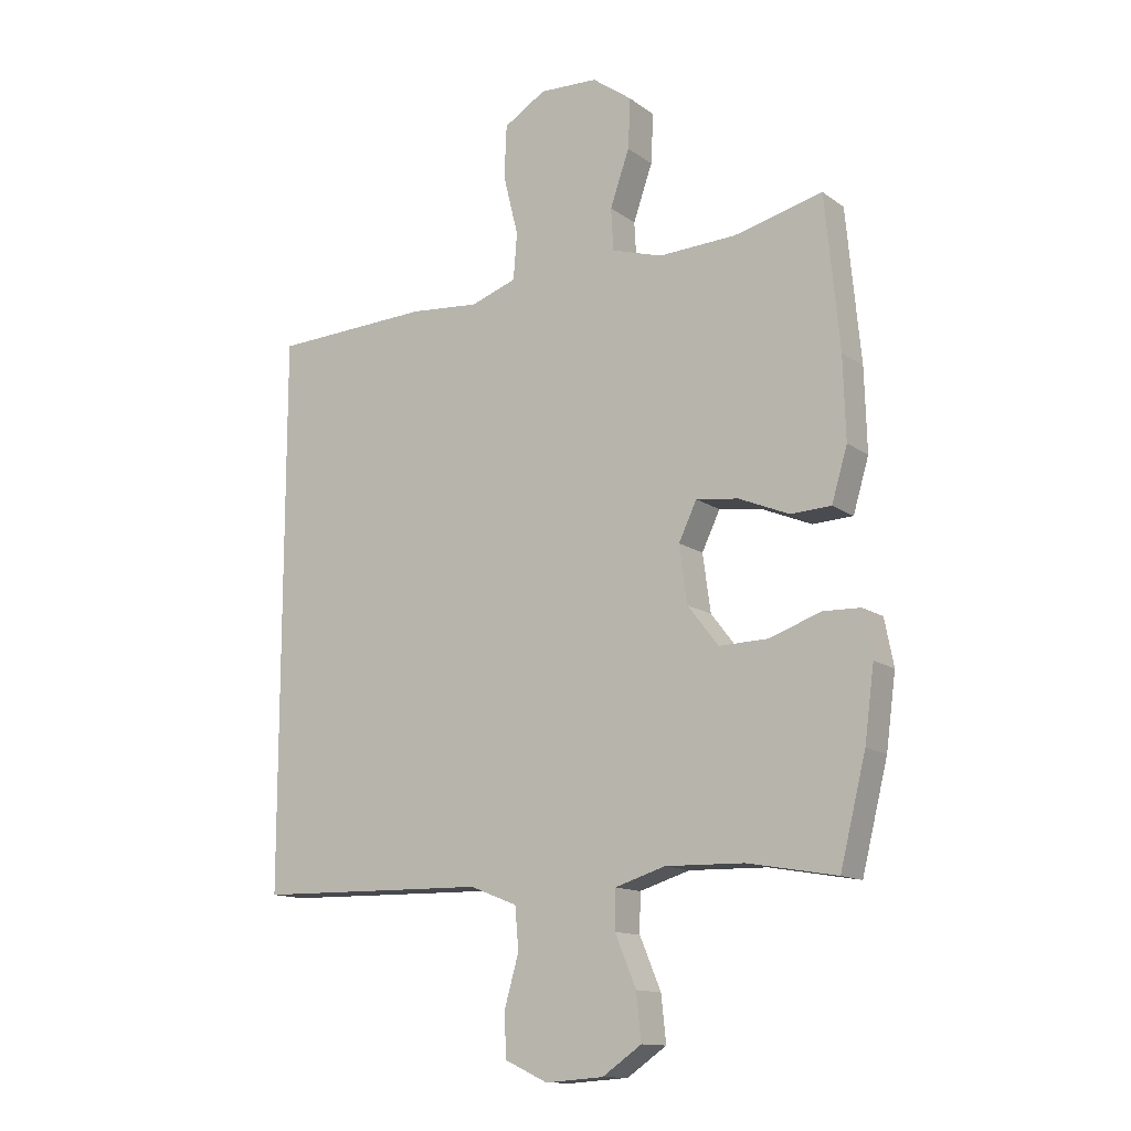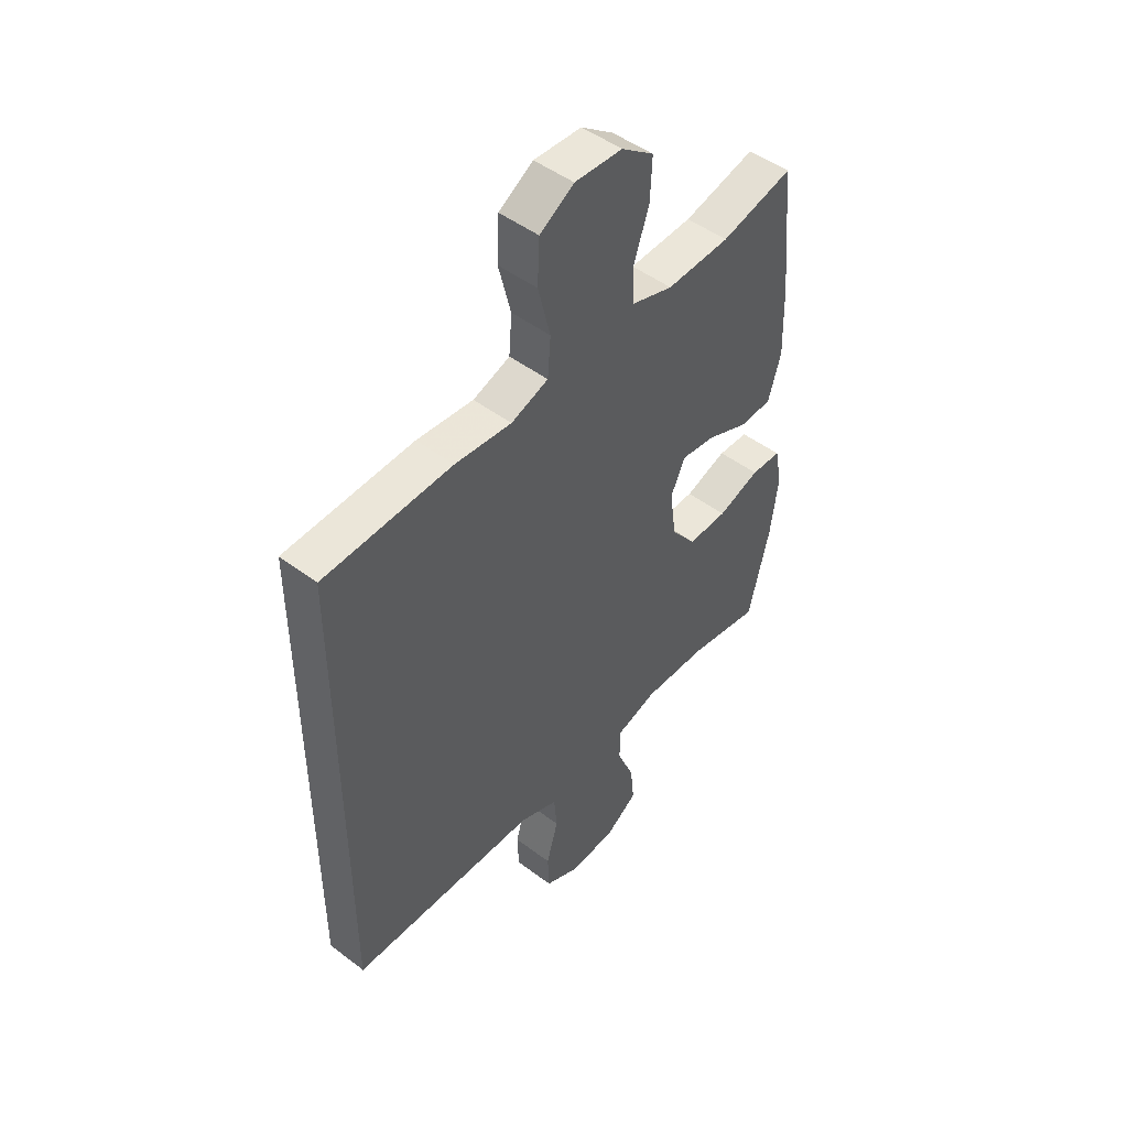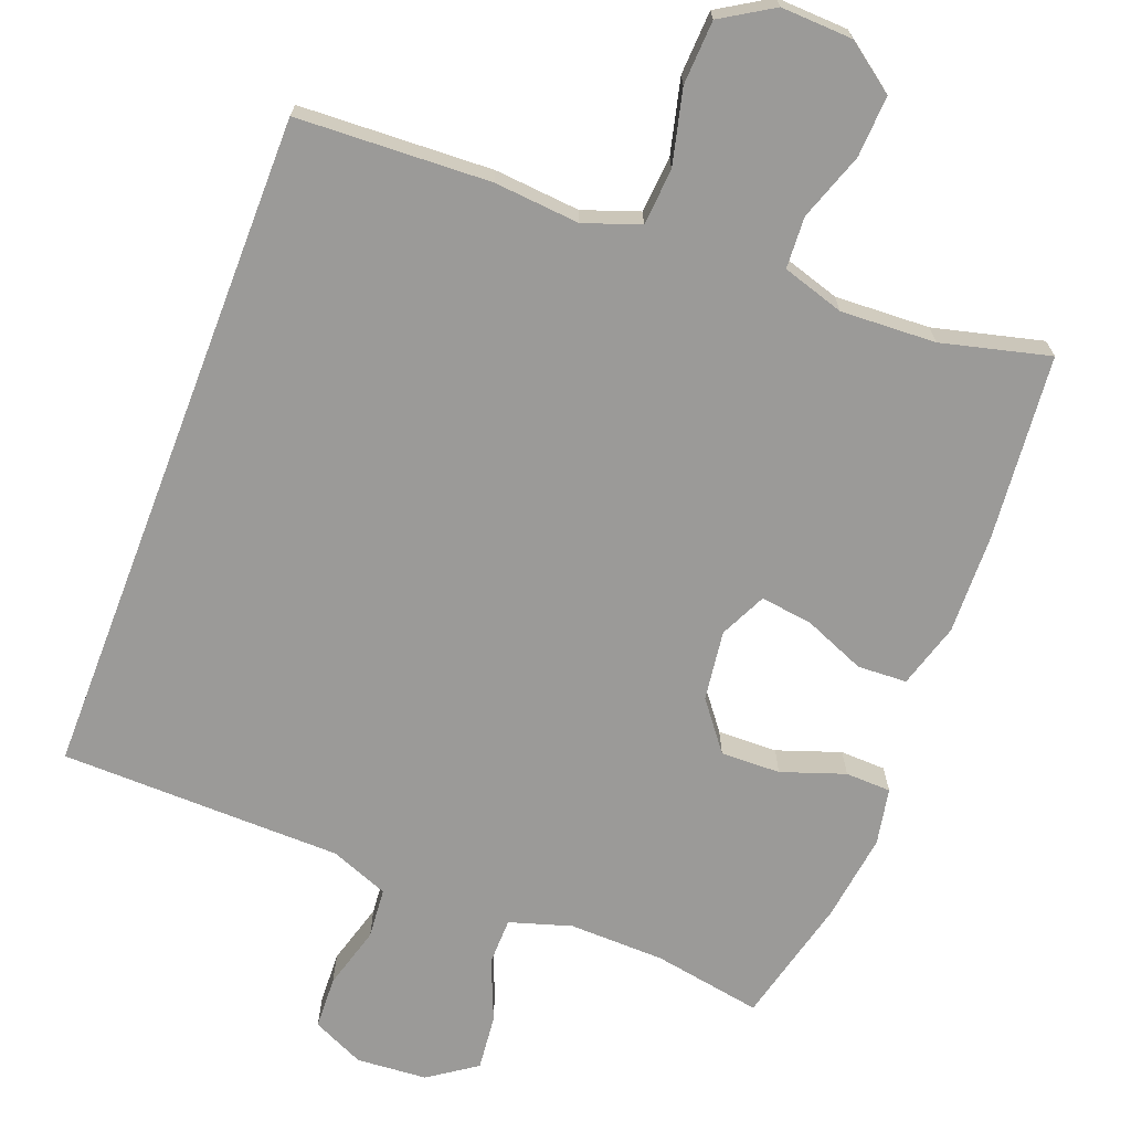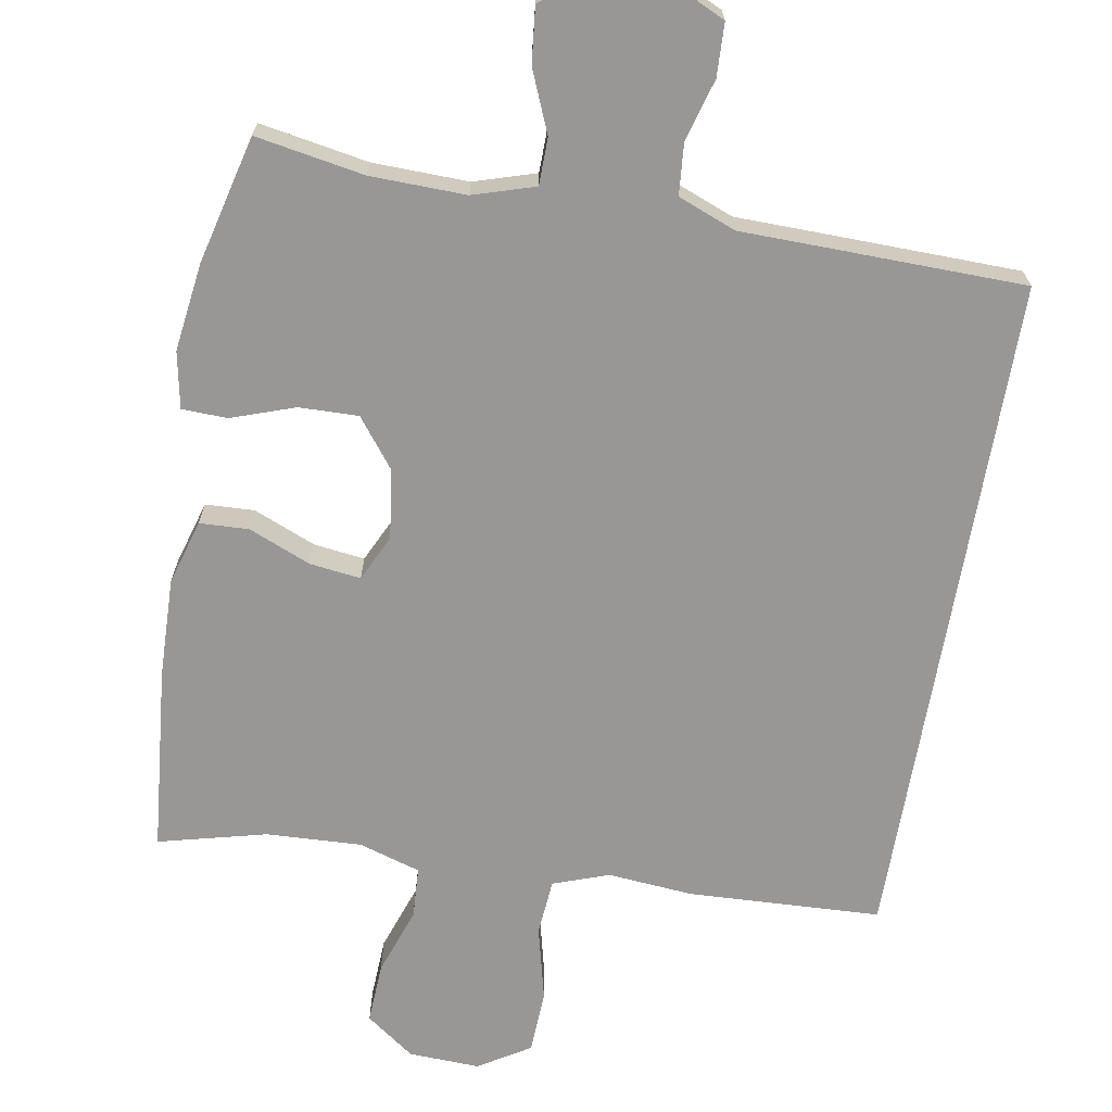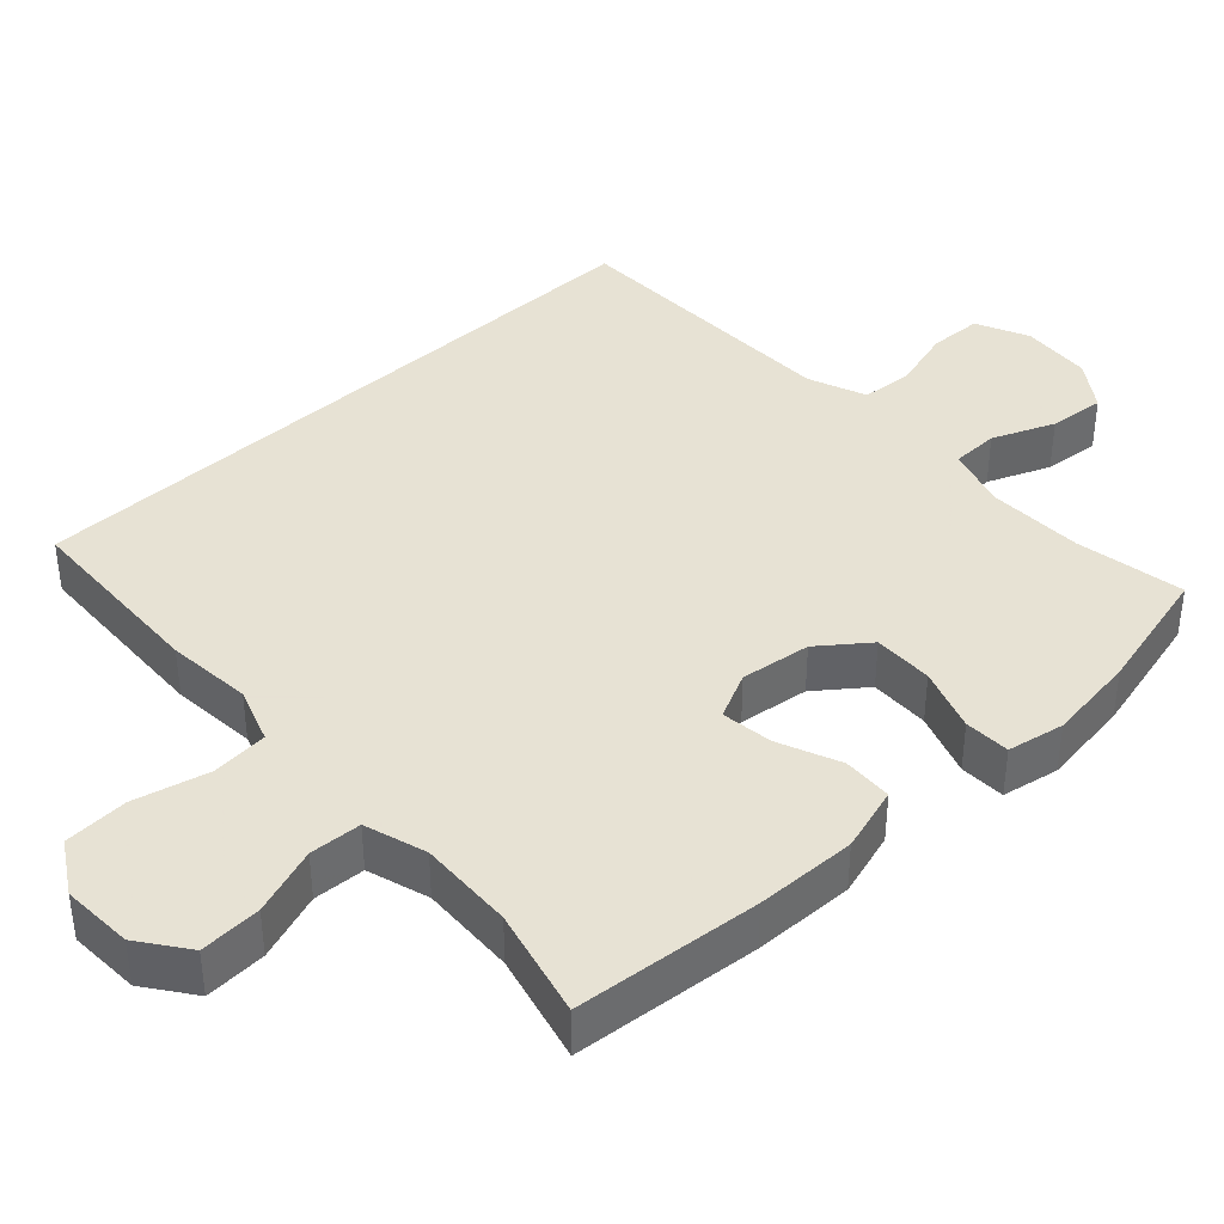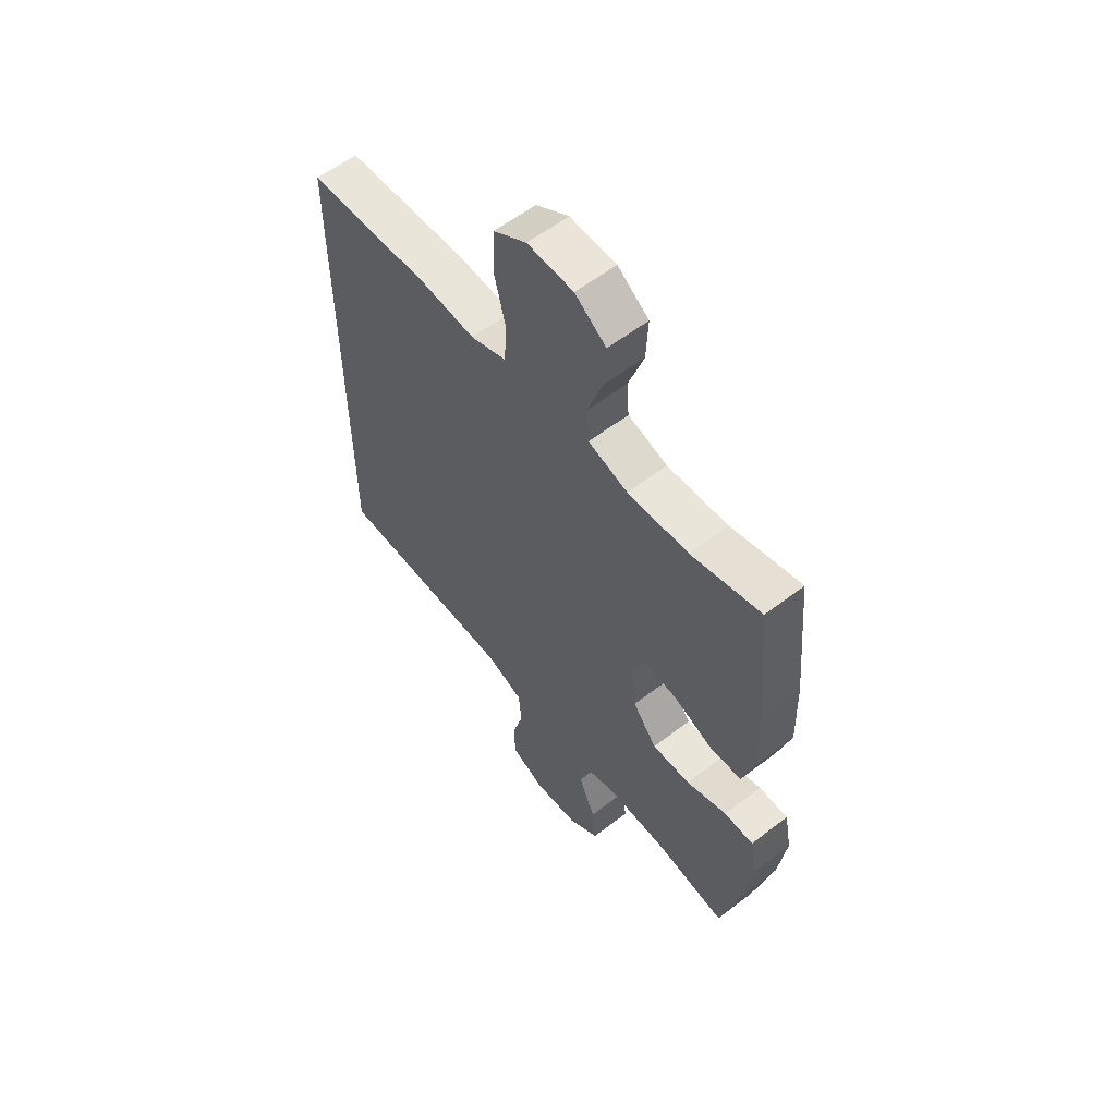
<metadata>
{"format":"obj","ext":"obj","renderer":"f3d","projection":"perspective","resolution":1024,"background":"white","views":[{"elev":-13.2,"azim":32.7,"up":"+Z"},{"elev":48.1,"azim":-49.7,"up":"+Z"},{"elev":-69.4,"azim":-21.0,"up":"+Y"},{"elev":-68.3,"azim":170.2,"up":"+Y"},{"elev":39.7,"azim":47.0,"up":"+Y"},{"elev":58.5,"azim":51.5,"up":"+Z"}]}
</metadata>
<code>
v 0.5 0.07 0.5
v 0.524 0.07 0.248
v 0.528 0.07 0.112
v 0.502 0.07 0.024
v 0.435 0.07 0.021
v 0.351 0.07 0.056
v 0.281 0.07 0.065
v 0.251 0.07 0.002
v 0.264 0.07 -0.093
v 0.315 0.07 -0.159
v 0.396 0.07 -0.157
v 0.482 0.07 -0.127
v 0.544 0.07 -0.129
v 0.559 0.07 -0.206
v 0.543 0.07 -0.326
v 0.5 0.07 -0.5
v 0.352 0.07 -0.474
v 0.222 0.07 -0.471
v 0.138 0.07 -0.497
v 0.137 0.07 -0.561
v 0.172 0.07 -0.645
v 0.18 0.07 -0.721
v 0.115 0.07 -0.766
v 0.019 0.07 -0.773
v -0.052 0.07 -0.74
v -0.055 0.07 -0.668
v -0.031 0.07 -0.583
v -0.037 0.07 -0.514
v -0.116 0.07 -0.483
v -0.234 0.07 -0.481
v -0.5 0.07 -0.476
v -0.5 0.07 0.443
v -0.238 0.07 0.455
v -0.122 0.07 0.445
v -0.046 0.07 0.472
v -0.04 0.07 0.549
v -0.065 0.07 0.65
v -0.061 0.07 0.737
v 0.009 0.07 0.78
v 0.106 0.07 0.776
v 0.172 0.07 0.728
v 0.168 0.07 0.645
v 0.136 0.07 0.553
v 0.14 0.07 0.483
v 0.224 0.07 0.457
v 0.353 0.07 0.463
v 0.5 0 0.5
v 0.524 0 0.248
v 0.528 0 0.112
v 0.502 0 0.024
v 0.435 0 0.021
v 0.351 0 0.056
v 0.281 0 0.065
v 0.251 0 0.002
v 0.264 0 -0.093
v 0.315 0 -0.159
v 0.396 0 -0.157
v 0.482 0 -0.127
v 0.544 0 -0.129
v 0.559 0 -0.206
v 0.543 0 -0.326
v 0.5 0 -0.5
v 0.352 0 -0.474
v 0.222 0 -0.471
v 0.138 0 -0.497
v 0.137 0 -0.561
v 0.172 0 -0.645
v 0.18 0 -0.721
v 0.115 0 -0.766
v 0.019 0 -0.773
v -0.052 0 -0.74
v -0.055 0 -0.668
v -0.031 0 -0.583
v -0.037 0 -0.514
v -0.116 0 -0.483
v -0.234 0 -0.481
v -0.5 0 -0.476
v -0.5 0 0.443
v -0.238 0 0.455
v -0.122 0 0.445
v -0.046 0 0.472
v -0.04 0 0.549
v -0.065 0 0.65
v -0.061 0 0.737
v 0.009 0 0.78
v 0.106 0 0.776
v 0.172 0 0.728
v 0.168 0 0.645
v 0.136 0 0.553
v 0.14 0 0.483
v 0.224 0 0.457
v 0.353 0 0.463
f 40 41 42 43
f 40 43 44
f 39 40 44
f 36 37 38 39
f 35 36 39 44
f 34 35 44 45
f 32 33 34
f 29 30 31 32
f 28 29 32 34
f 24 25 26 27
f 24 27 28
f 20 21 22 23
f 19 20 23 24
f 14 15 16 17
f 14 17 18
f 11 12 13 14
f 10 11 14 18
f 9 10 18 19
f 3 4 5 6
f 3 6 7
f 46 1 2 3
f 45 46 3 7
f 8 9 19 24
f 8 24 28 34
f 7 8 34 45
f 89 88 87 86
f 90 89 86
f 90 86 85
f 85 84 83 82
f 90 85 82 81
f 91 90 81 80
f 80 79 78
f 78 77 76 75
f 80 78 75 74
f 73 72 71 70
f 74 73 70
f 69 68 67 66
f 70 69 66 65
f 63 62 61 60
f 64 63 60
f 60 59 58 57
f 64 60 57 56
f 65 64 56 55
f 52 51 50 49
f 53 52 49
f 49 48 47 92
f 53 49 92 91
f 70 65 55 54
f 80 74 70 54
f 91 80 54 53
f 1 47 48 2
f 2 48 49 3
f 3 49 50 4
f 4 50 51 5
f 5 51 52 6
f 6 52 53 7
f 7 53 54 8
f 8 54 55 9
f 9 55 56 10
f 10 56 57 11
f 11 57 58 12
f 12 58 59 13
f 13 59 60 14
f 14 60 61 15
f 15 61 62 16
f 16 62 63 17
f 17 63 64 18
f 18 64 65 19
f 19 65 66 20
f 20 66 67 21
f 21 67 68 22
f 22 68 69 23
f 23 69 70 24
f 24 70 71 25
f 25 71 72 26
f 26 72 73 27
f 27 73 74 28
f 28 74 75 29
f 29 75 76 30
f 30 76 77 31
f 31 77 78 32
f 32 78 79 33
f 33 79 80 34
f 34 80 81 35
f 35 81 82 36
f 36 82 83 37
f 37 83 84 38
f 38 84 85 39
f 39 85 86 40
f 40 86 87 41
f 41 87 88 42
f 42 88 89 43
f 43 89 90 44
f 44 90 91 45
f 45 91 92 46
f 46 92 47 1

</code>
